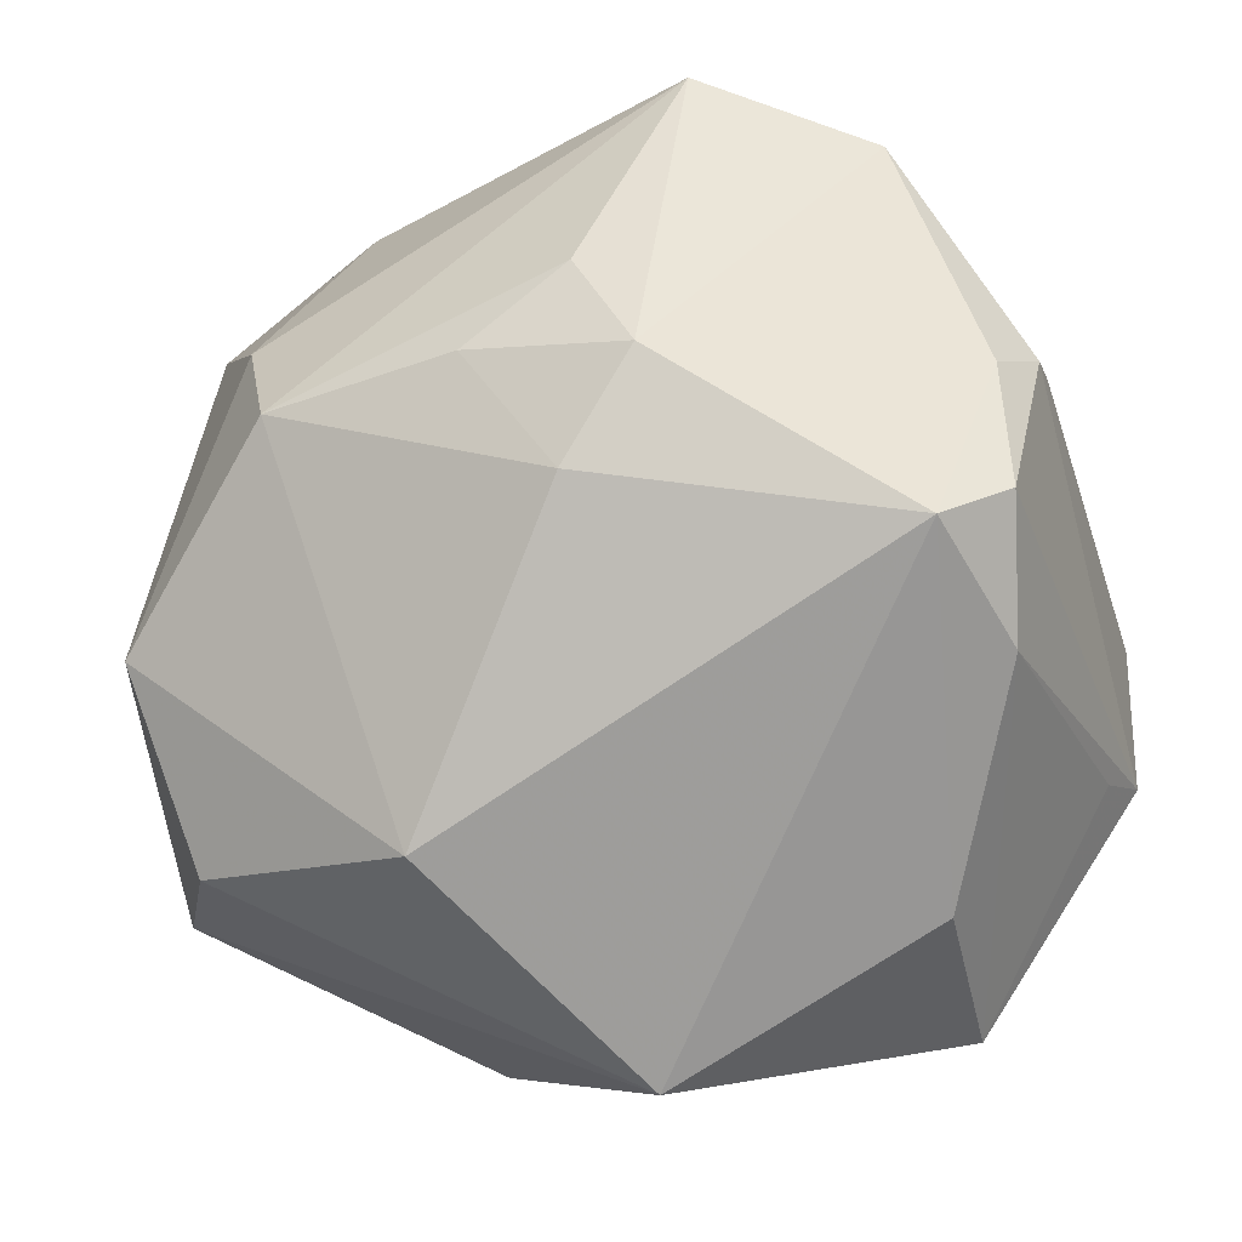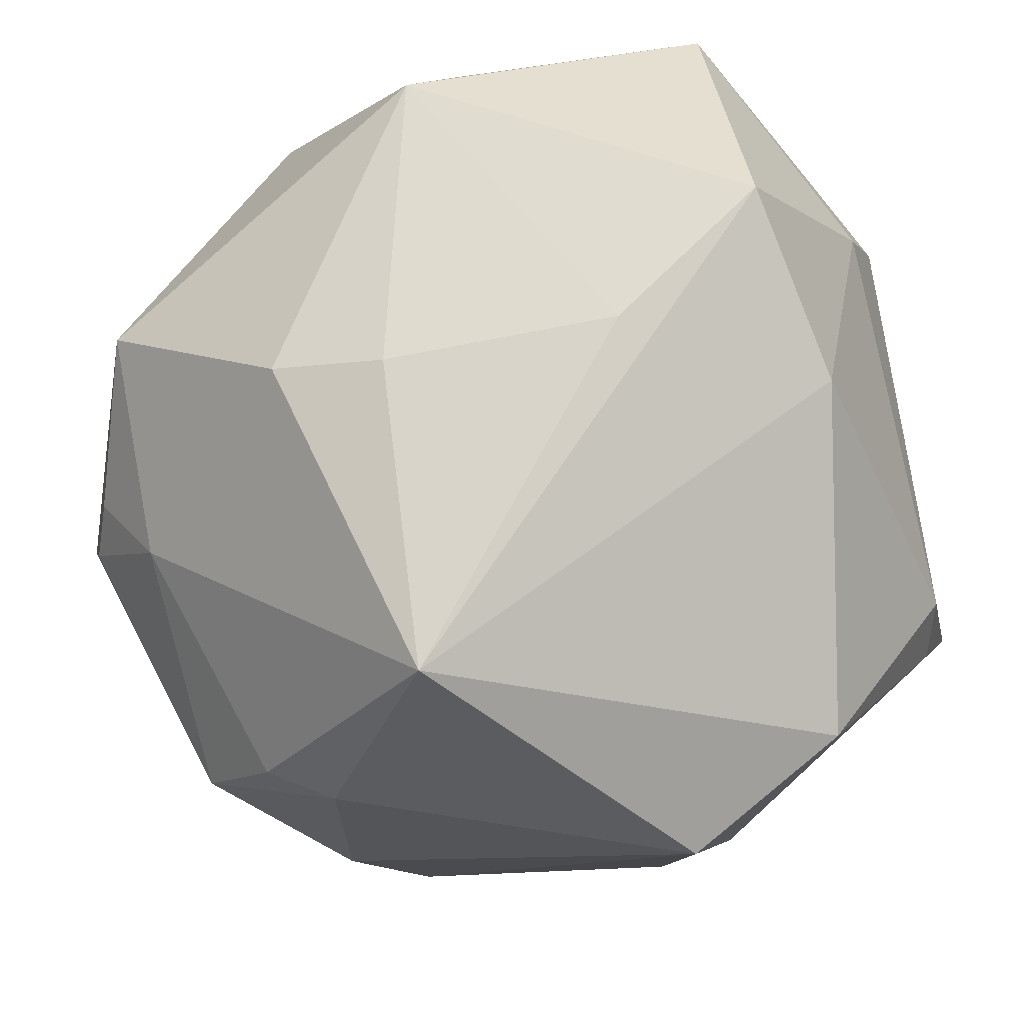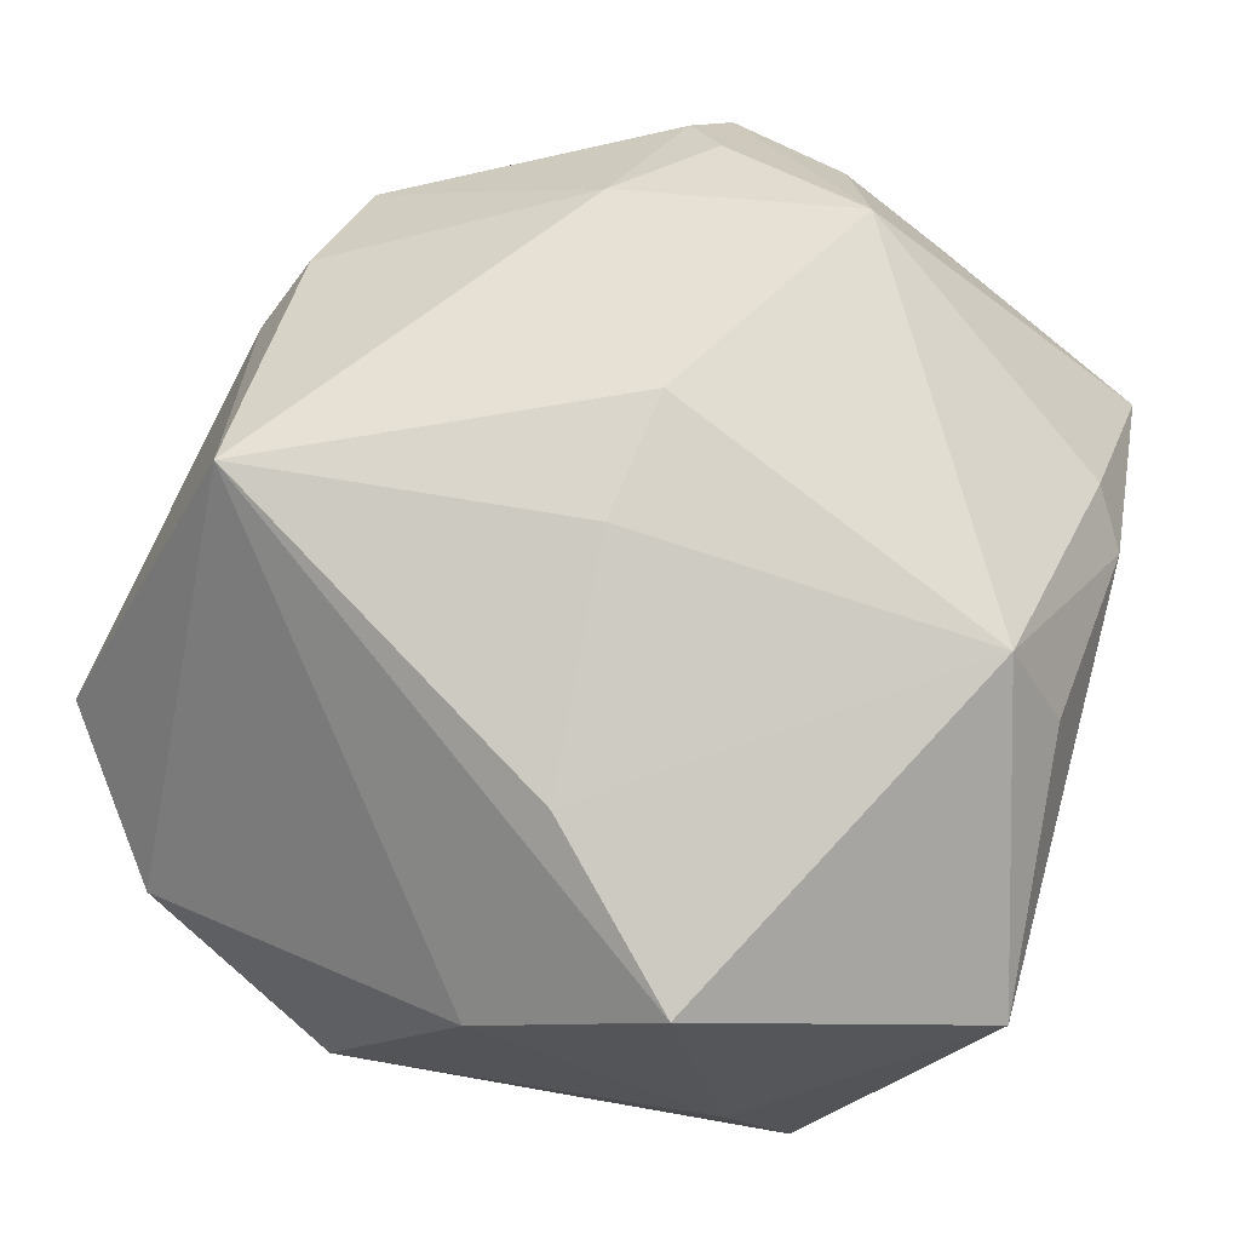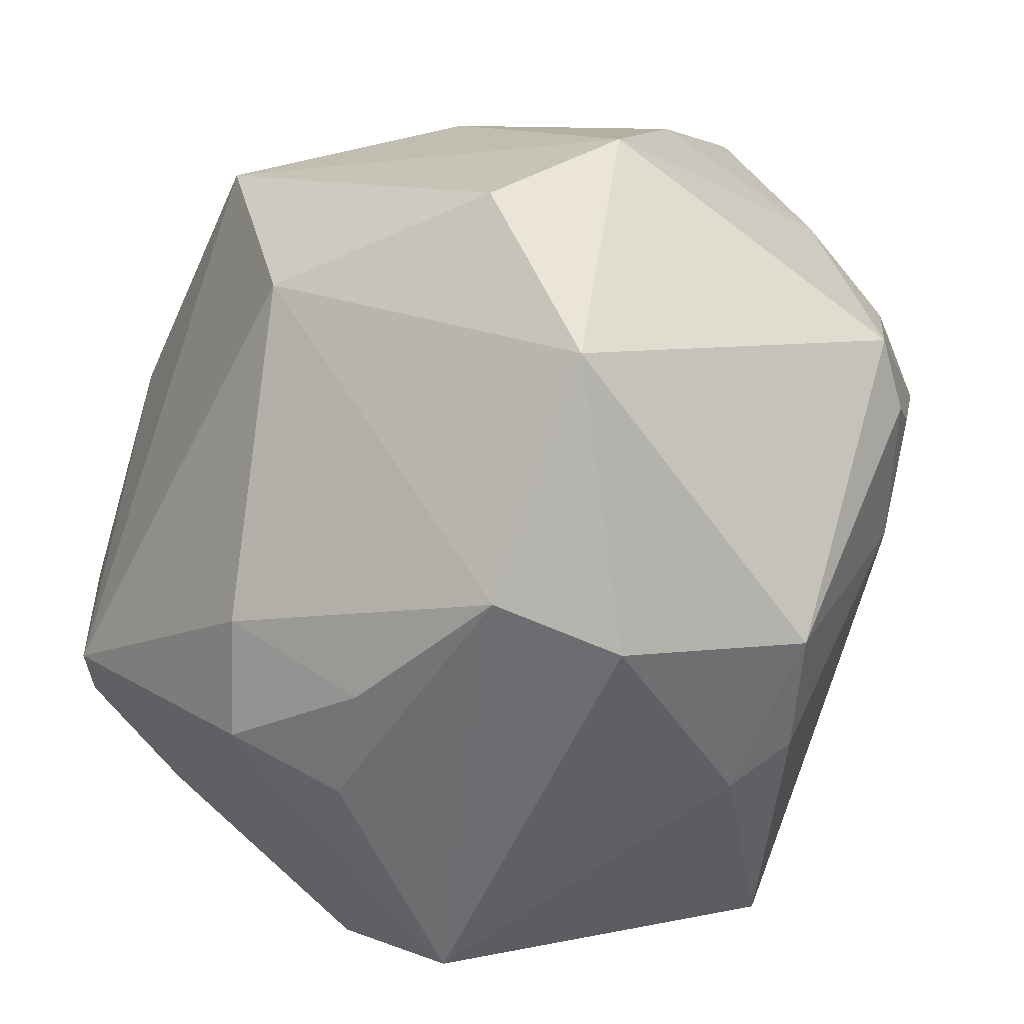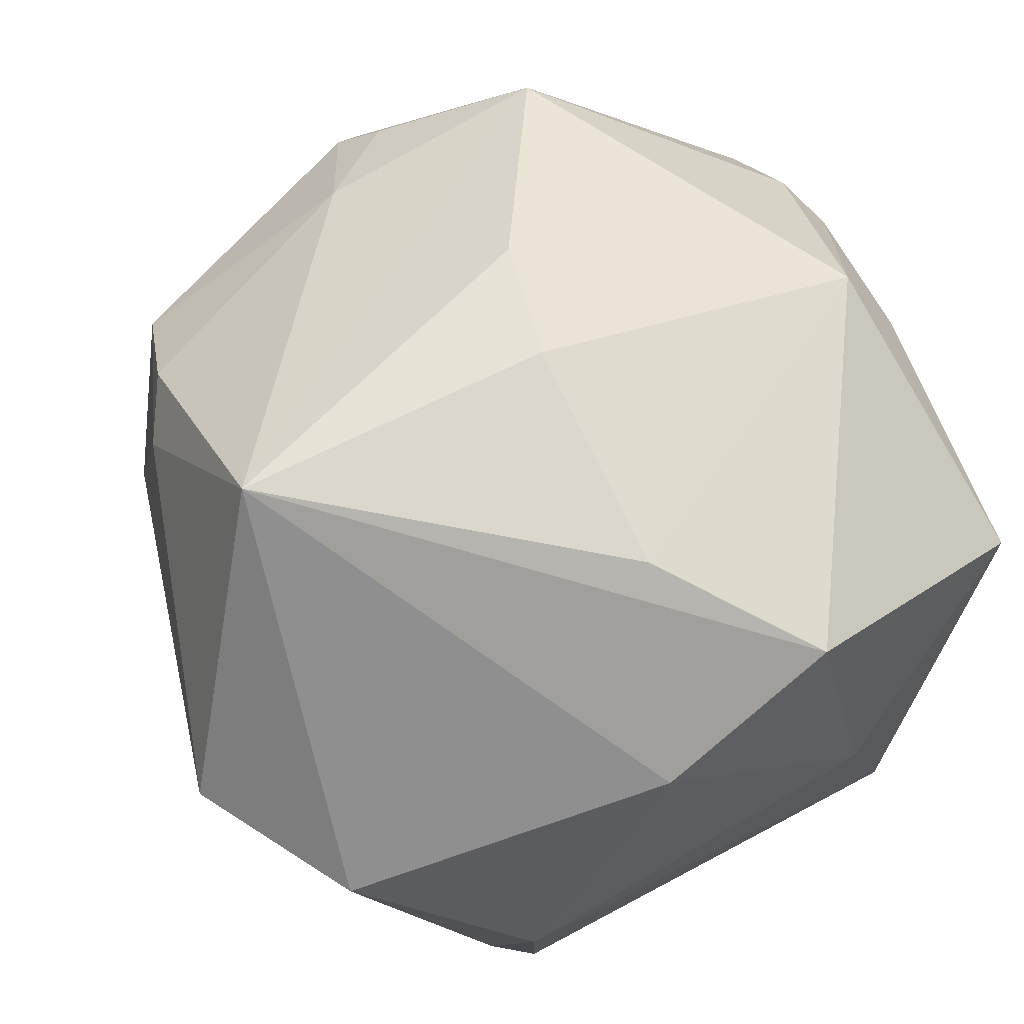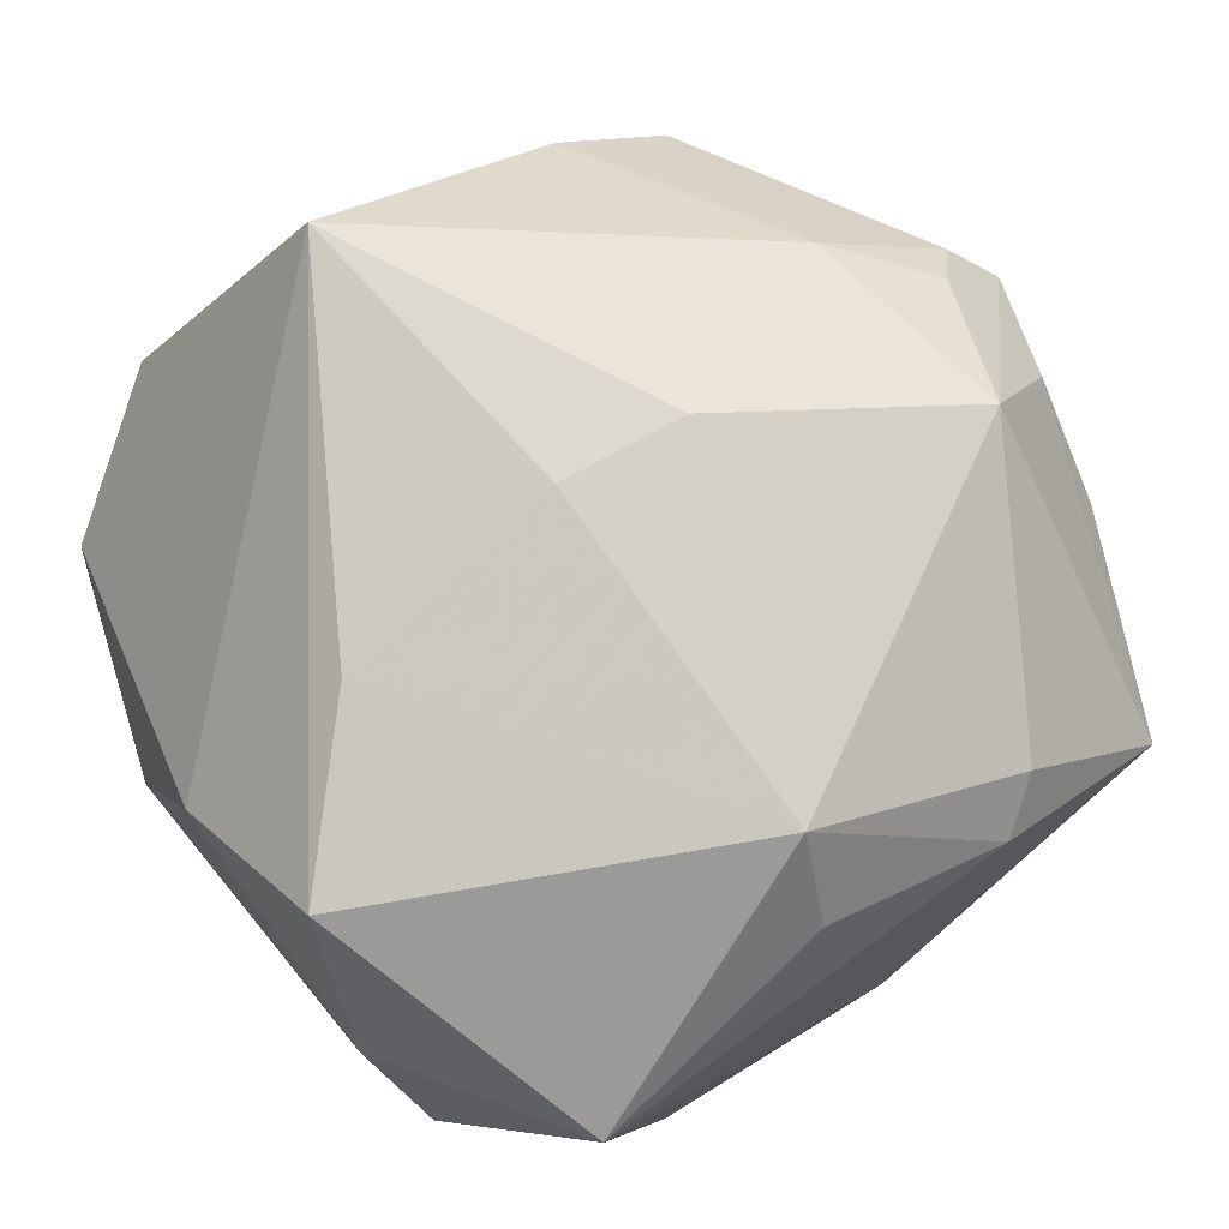
<metadata>
{"format":"obj","ext":"obj","renderer":"f3d","projection":"perspective","resolution":1024,"background":"white","views":[{"elev":-64.1,"azim":22.5,"up":"+Z"},{"elev":-21.4,"azim":26.7,"up":"+Y"},{"elev":70.2,"azim":107.2,"up":"+Z"},{"elev":-45.6,"azim":-124.6,"up":"+Y"},{"elev":59.6,"azim":69.3,"up":"+Z"},{"elev":69.1,"azim":146.1,"up":"+Z"}]}
</metadata>
<code>
v 0.04526 -0.002097 0.01828
v -0.01993 -0.007695 -0.04403
v -0.01499 0.04259 0.01966
v -0.04455 0.00759 0.02166
v 0.03541 -0.002011 -0.03593
v -0.04369 0.0185 0.01315
v 0.03343 -0.01757 -0.03719
v -0.04953 -0.005054 0.01644
v 0.04219 -0.0213 -0.01905
v 0.04563 -0.0173 -0.01299
v 0.04202 0.01603 0.03
v -0.04474 -0.008194 0.02243
v -0.02639 0.0286 -0.02501
v -0.04222 -0.006028 -0.03119
v 0.01424 -0.03807 -0.02649
v 0.03981 0.02824 -0.01351
v 0.04021 -0.0151 -0.03235
v -0.03176 -0.01266 0.03047
v -0.01248 0.04119 -0.008759
v 0.004727 -0.001293 0.04251
v -0.005904 0.04093 -0.018
v 0.03034 0.04428 0.01605
v 0.008808 -0.03554 0.04135
v 0.01844 0.03782 -0.03186
v 0.004574 -0.03196 -0.03271
v -0.02339 -0.0419 -0.001664
v -0.008692 0.02342 -0.04471
v -0.03521 0.04056 0.008687
v 0.04317 0.02212 0.00245
v 0.02138 0.01945 -0.03904
v -0.02123 -0.04087 -0.01637
v 0.0103 -0.04333 -0.01505
v -0.04114 -0.004097 0.02696
v -0.01924 -0.03816 0.02426
v -0.008359 -4.835e-05 0.0434
v -0.03111 -0.03617 0.01705
v -0.01255 -0.04115 0.02101
v -0.00149 -0.04103 -0.02033
v -0.01974 0.03899 0.02325
v 0.004964 0.04104 0.0266
v -0.04953 0.004247 -0.01948
v 0.003466 0.03517 0.03636
v 0.03766 0.02359 -0.01881
v 0.03902 -0.03635 0.003714
v -0.04248 -0.02454 -0.02012
v -0.04213 0.02464 -0.006437
v 0.0241 -0.04842 0.007887
v 0.02881 0.001296 0.03615
v -0.03426 0.01199 0.03581
f 27 7 2
f 47 23 37
f 25 31 2
f 2 7 25
f 14 27 2
f 41 27 14
f 39 49 42
f 28 49 39
f 8 49 4
f 4 49 28
f 42 49 35
f 35 49 23
f 44 23 47
f 22 40 42
f 42 11 22
f 16 24 22
f 23 49 18
f 26 31 47
f 47 37 26
f 34 37 23
f 23 18 34
f 15 25 7
f 15 44 47
f 13 27 41
f 41 46 13
f 13 46 28
f 8 41 45
f 41 14 45
f 31 26 45
f 2 31 45
f 45 14 2
f 8 4 6
f 6 4 28
f 28 46 6
f 6 41 8
f 6 46 41
f 20 35 23
f 42 35 20
f 7 27 30
f 27 24 30
f 1 11 23
f 23 44 1
f 40 22 3
f 28 39 3
f 42 40 3
f 3 39 42
f 33 18 49
f 36 26 37
f 37 34 36
f 36 45 26
f 36 34 18
f 8 45 36
f 47 31 32
f 32 15 47
f 31 25 38
f 25 15 38
f 38 32 31
f 15 32 38
f 21 24 27
f 27 13 21
f 21 13 28
f 21 22 24
f 23 11 48
f 48 20 23
f 48 11 42
f 42 20 48
f 7 30 5
f 5 30 24
f 11 1 29
f 16 22 29
f 29 22 11
f 18 33 12
f 12 36 18
f 8 36 12
f 12 49 8
f 12 33 49
f 28 3 19
f 19 21 28
f 19 3 22
f 22 21 19
f 43 24 16
f 16 5 43
f 43 5 24
f 10 1 44
f 10 29 1
f 16 29 10
f 9 10 44
f 9 15 7
f 44 15 9
f 17 5 16
f 16 10 17
f 7 5 17
f 17 9 7
f 10 9 17

</code>
